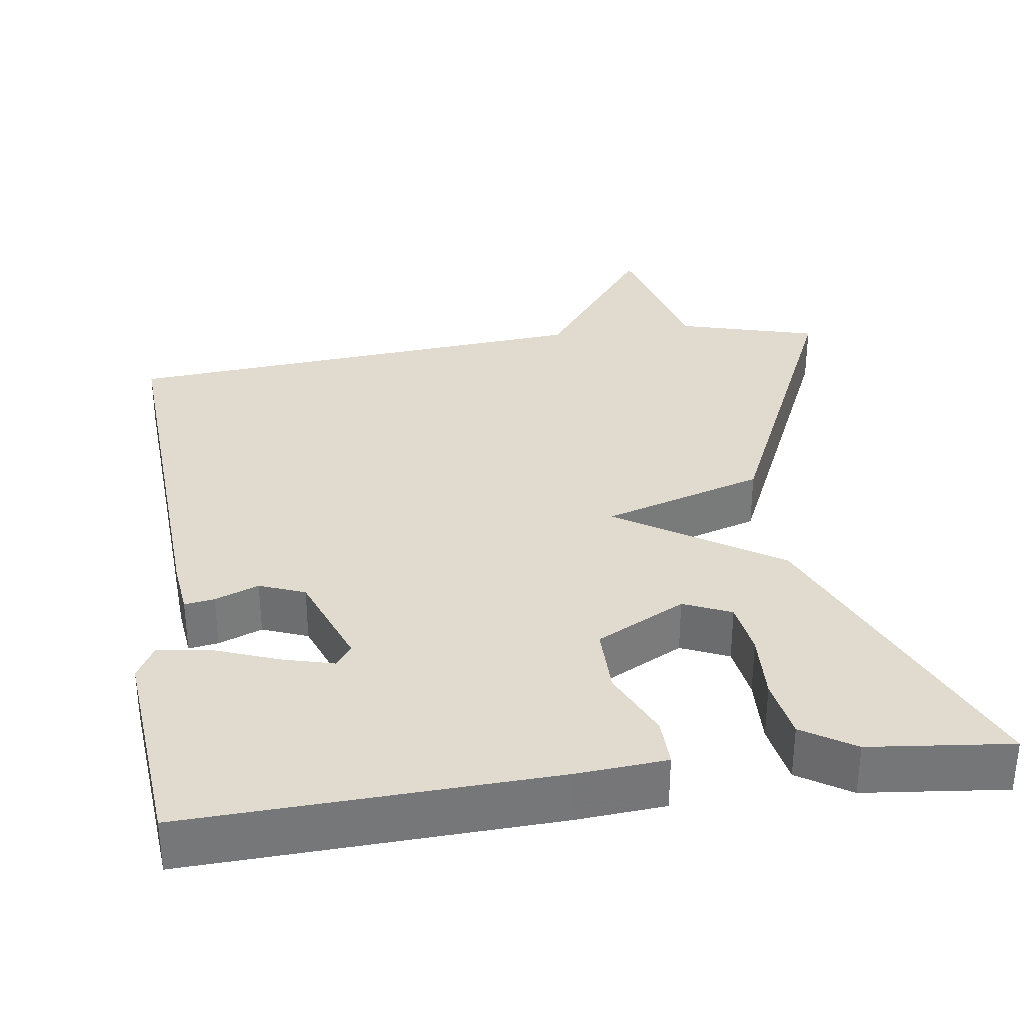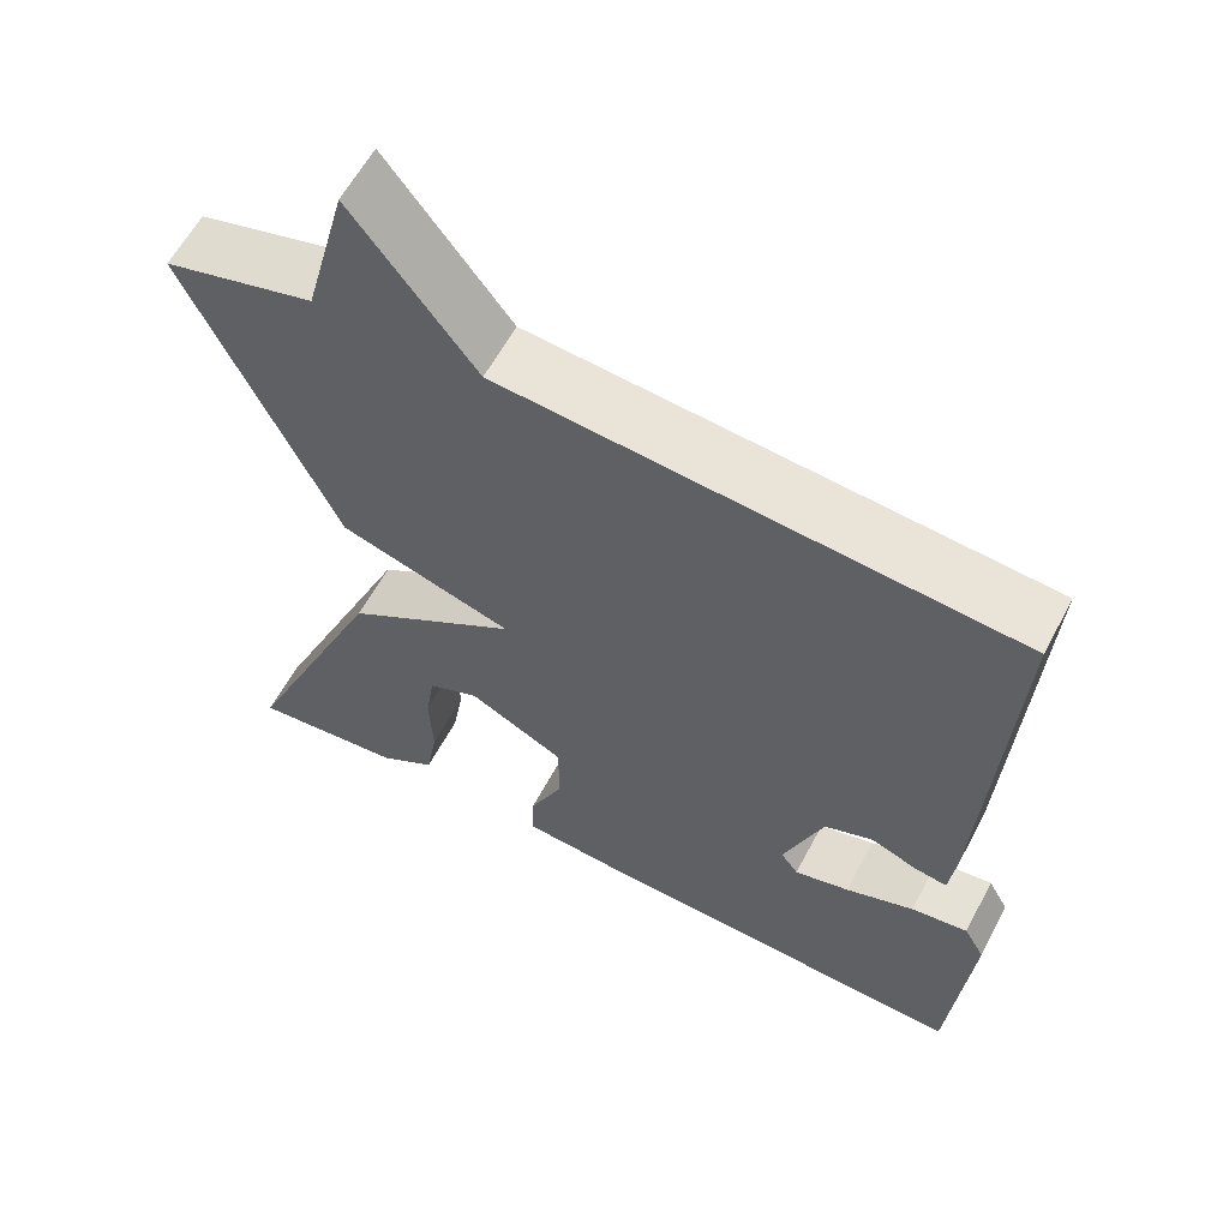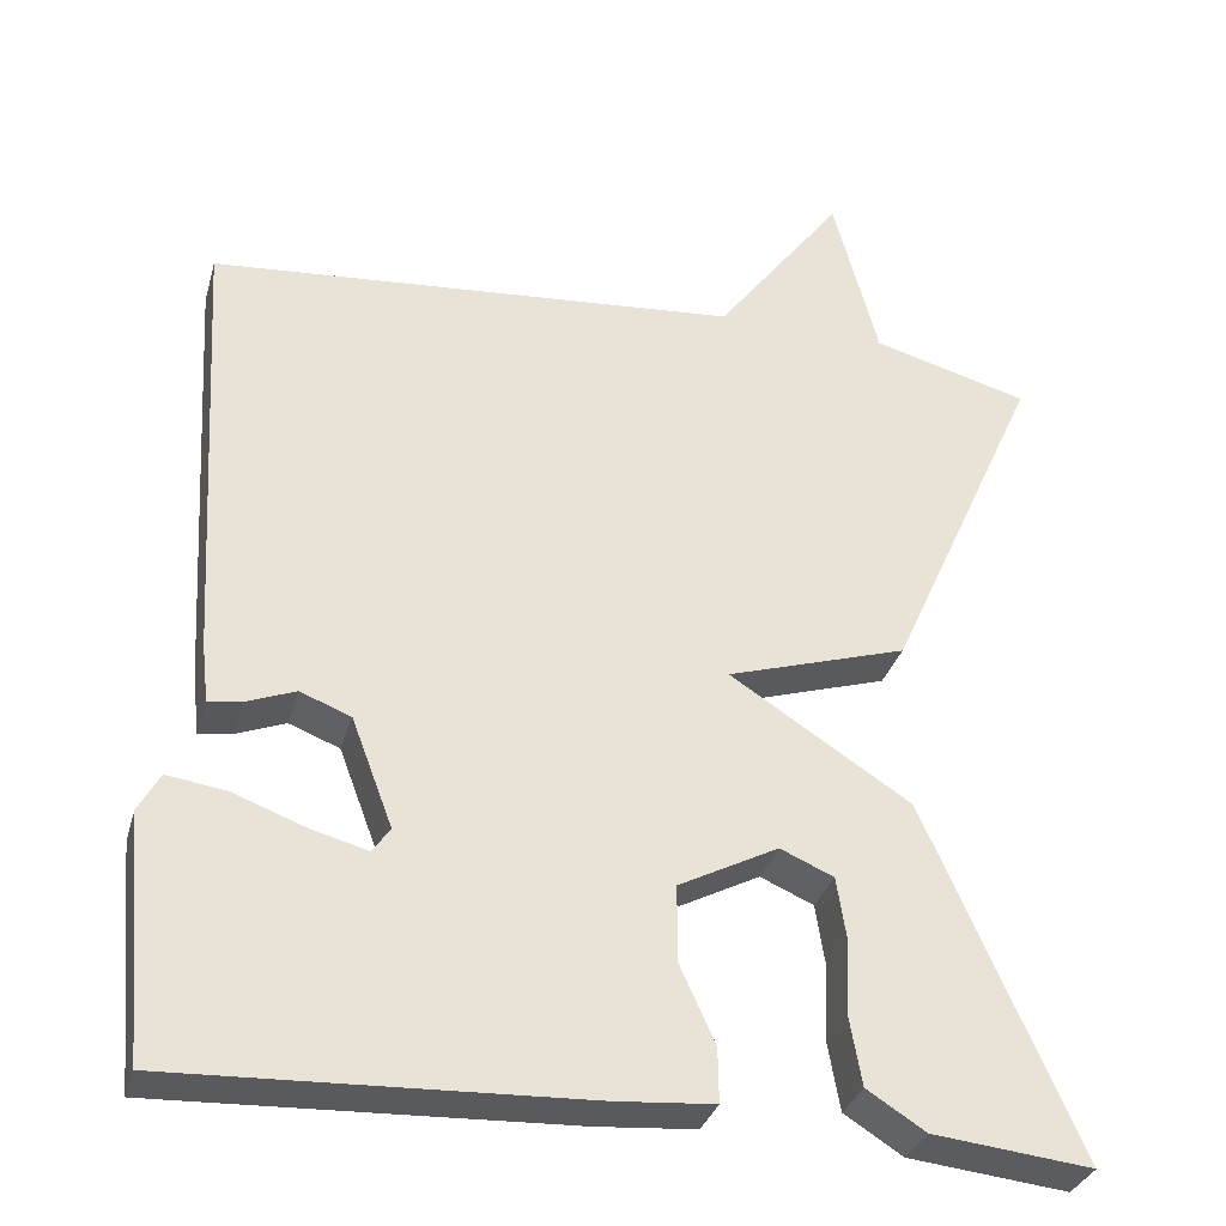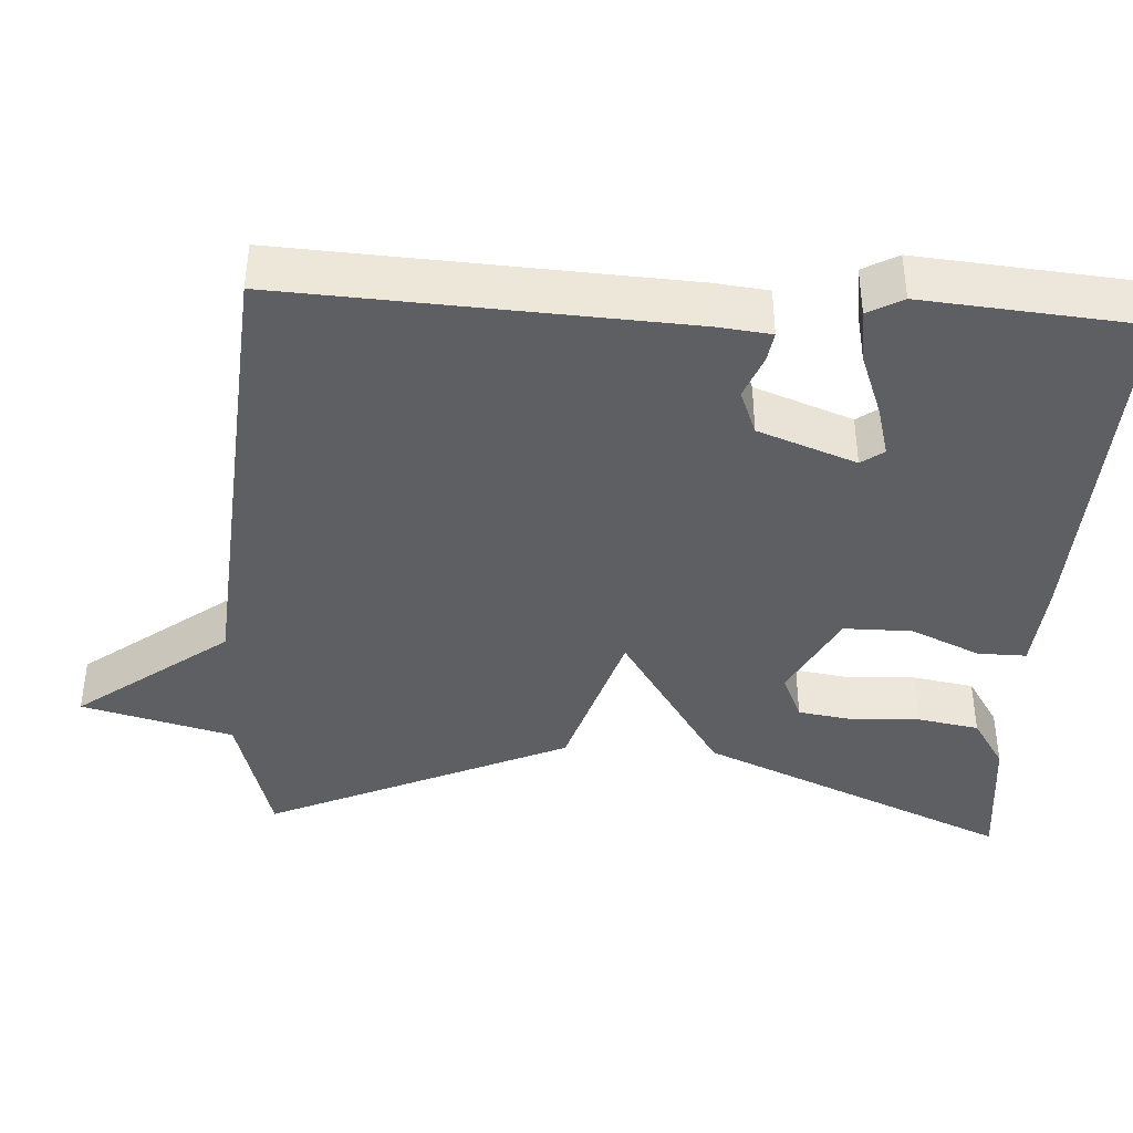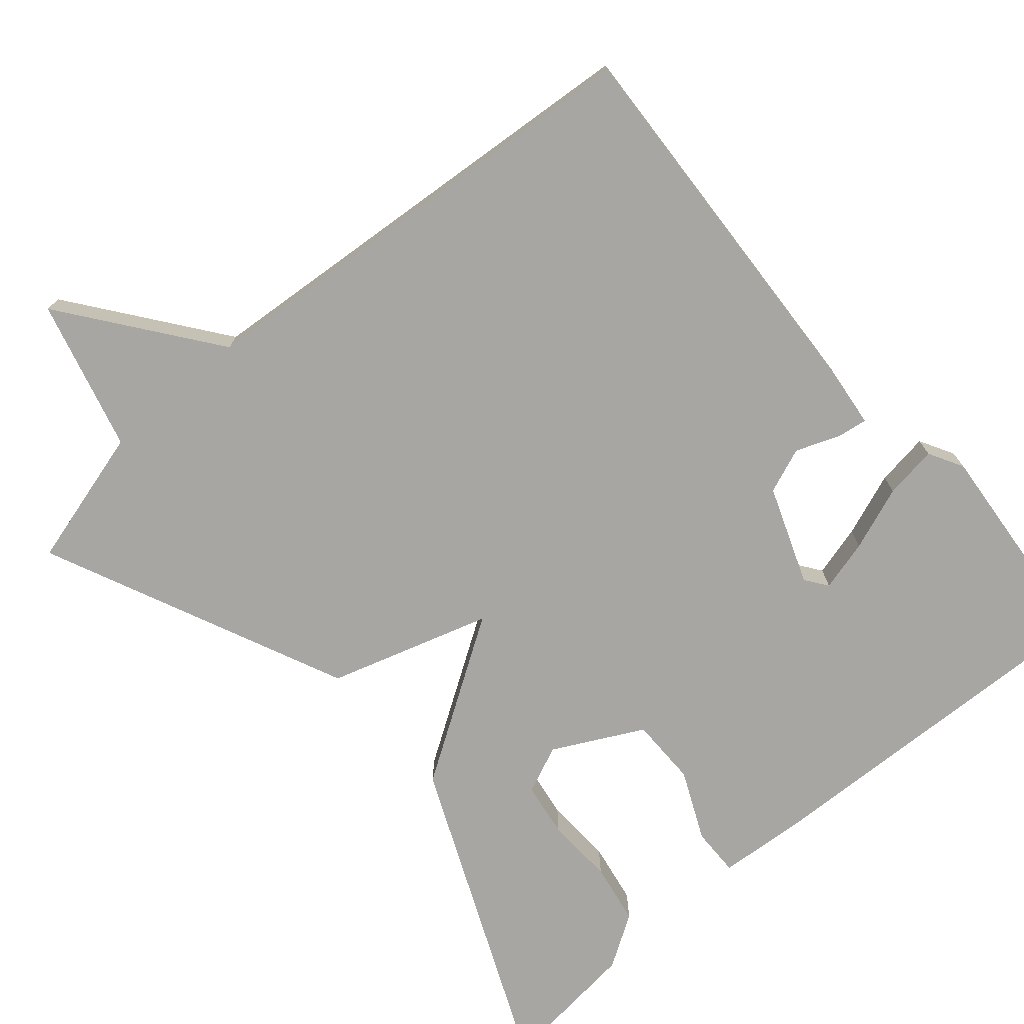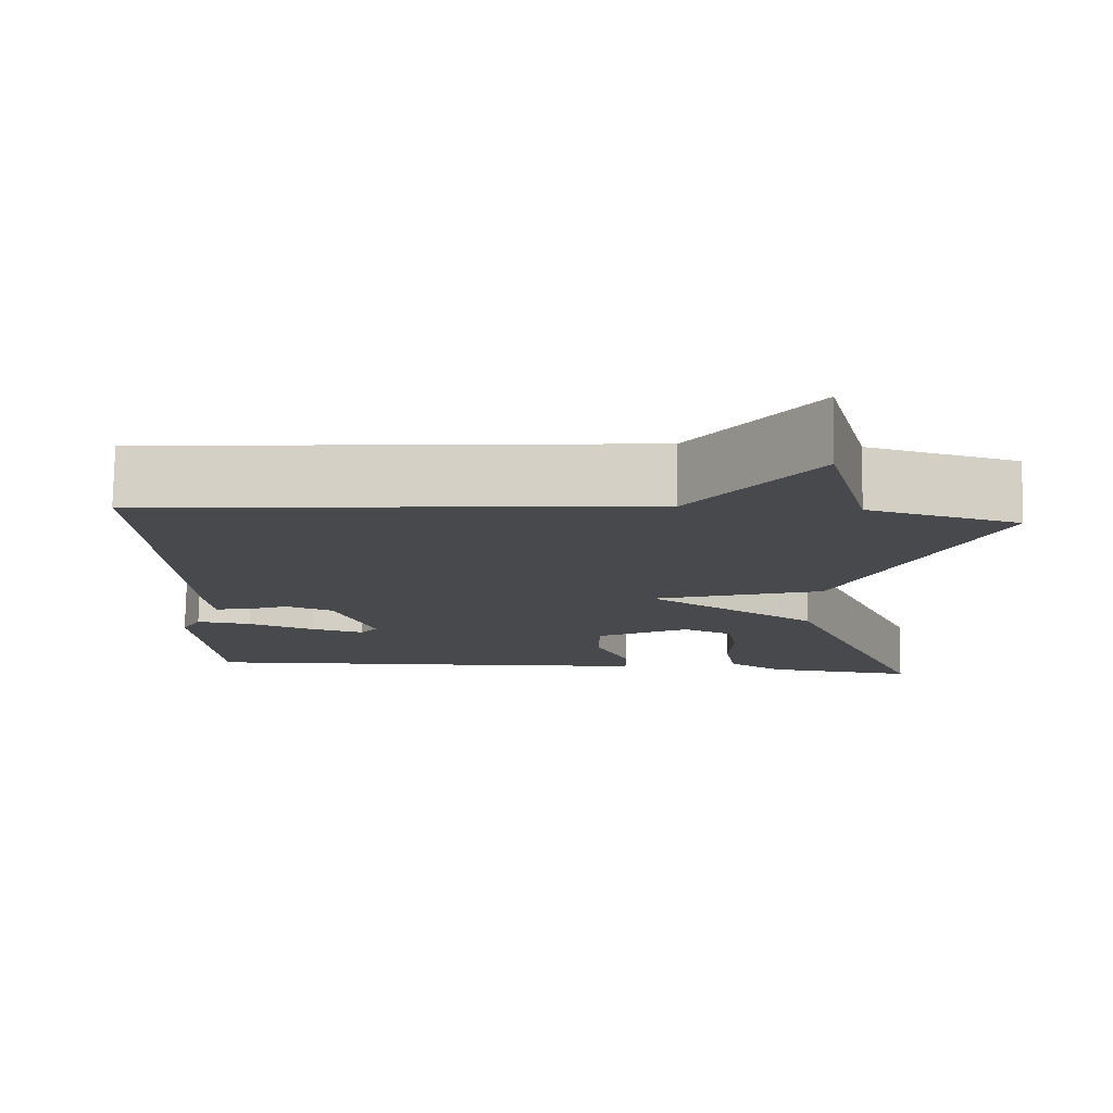
<metadata>
{"format":"obj","ext":"obj","renderer":"f3d","projection":"perspective","resolution":1024,"background":"white","views":[{"elev":33.4,"azim":172.0,"up":"+Y"},{"elev":60.3,"azim":27.9,"up":"+Z"},{"elev":-32.4,"azim":164.9,"up":"+Z"},{"elev":-40.2,"azim":86.8,"up":"+Y"},{"elev":-74.2,"azim":40.7,"up":"+Y"},{"elev":77.8,"azim":-179.0,"up":"+Z"}]}
</metadata>
<code>
v 0.5 0.07 0.5
v 0.471 0.07 -0.014
v 0.463 0.07 -0.083
v 0.424 0.07 -0.077
v 0.367 0.07 -0.055
v 0.308 0.07 -0.078
v 0.26 0.07 -0.205
v 0.281 0.07 -0.234
v 0.348 0.07 -0.216
v 0.431 0.07 -0.185
v 0.5 0.07 -0.175
v 0.525 0.07 -0.22
v 0.5 0.07 -0.5
v 0.025 0.07 -0.481
v -0.09 0.07 -0.472
v -0.089 0.07 -0.409
v -0.048 0.07 -0.319
v -0.048 0.07 -0.23
v -0.164 0.07 -0.17
v -0.226 0.07 -0.197
v -0.237 0.07 -0.268
v -0.233 0.07 -0.357
v -0.247 0.07 -0.437
v -0.315 0.07 -0.48
v -0.5 0.07 -0.5
v -0.322 0.07 -0.094
v -0.112 0.07 0.041
v -0.322 0.07 0.106
v -0.5 0.07 0.5
v -0.318 0.07 0.55
v -0.266 0.07 0.746
v -0.118 0.07 0.55
v 0.5 0 0.5
v 0.471 0 -0.014
v 0.463 0 -0.083
v 0.424 0 -0.077
v 0.367 0 -0.055
v 0.308 0 -0.078
v 0.26 0 -0.205
v 0.281 0 -0.234
v 0.348 0 -0.216
v 0.431 0 -0.185
v 0.5 0 -0.175
v 0.525 0 -0.22
v 0.5 0 -0.5
v 0.025 0 -0.481
v -0.09 0 -0.472
v -0.089 0 -0.409
v -0.048 0 -0.319
v -0.048 0 -0.23
v -0.164 0 -0.17
v -0.226 0 -0.197
v -0.237 0 -0.268
v -0.233 0 -0.357
v -0.247 0 -0.437
v -0.315 0 -0.48
v -0.5 0 -0.5
v -0.322 0 -0.094
v -0.112 0 0.041
v -0.322 0 0.106
v -0.5 0 0.5
v -0.318 0 0.55
v -0.266 0 0.746
v -0.118 0 0.55
f 30 31 32
f 32 1 2
f 30 32 2
f 29 30 2
f 28 29 2
f 27 28 2
f 24 25 26
f 23 24 26
f 22 23 26
f 21 22 26
f 20 21 26
f 19 20 26 27
f 18 19 27
f 15 16 17
f 14 15 17
f 13 14 17
f 12 13 17
f 9 10 11 12
f 8 9 12
f 8 12 17
f 7 8 17 18
f 2 3 4 5
f 2 5 6
f 27 2 6
f 6 7 18 27
f 64 63 62
f 34 33 64
f 34 64 62
f 34 62 61
f 34 61 60
f 34 60 59
f 58 57 56
f 58 56 55
f 58 55 54
f 58 54 53
f 58 53 52
f 59 58 52 51
f 59 51 50
f 49 48 47
f 49 47 46
f 49 46 45
f 49 45 44
f 44 43 42 41
f 44 41 40
f 49 44 40
f 50 49 40 39
f 37 36 35 34
f 38 37 34
f 38 34 59
f 59 50 39 38
f 1 33 34 2
f 2 34 35 3
f 3 35 36 4
f 4 36 37 5
f 5 37 38 6
f 6 38 39 7
f 7 39 40 8
f 8 40 41 9
f 9 41 42 10
f 10 42 43 11
f 11 43 44 12
f 12 44 45 13
f 13 45 46 14
f 14 46 47 15
f 15 47 48 16
f 16 48 49 17
f 17 49 50 18
f 18 50 51 19
f 19 51 52 20
f 20 52 53 21
f 21 53 54 22
f 22 54 55 23
f 23 55 56 24
f 24 56 57 25
f 25 57 58 26
f 26 58 59 27
f 27 59 60 28
f 28 60 61 29
f 29 61 62 30
f 30 62 63 31
f 31 63 64 32
f 32 64 33 1

</code>
